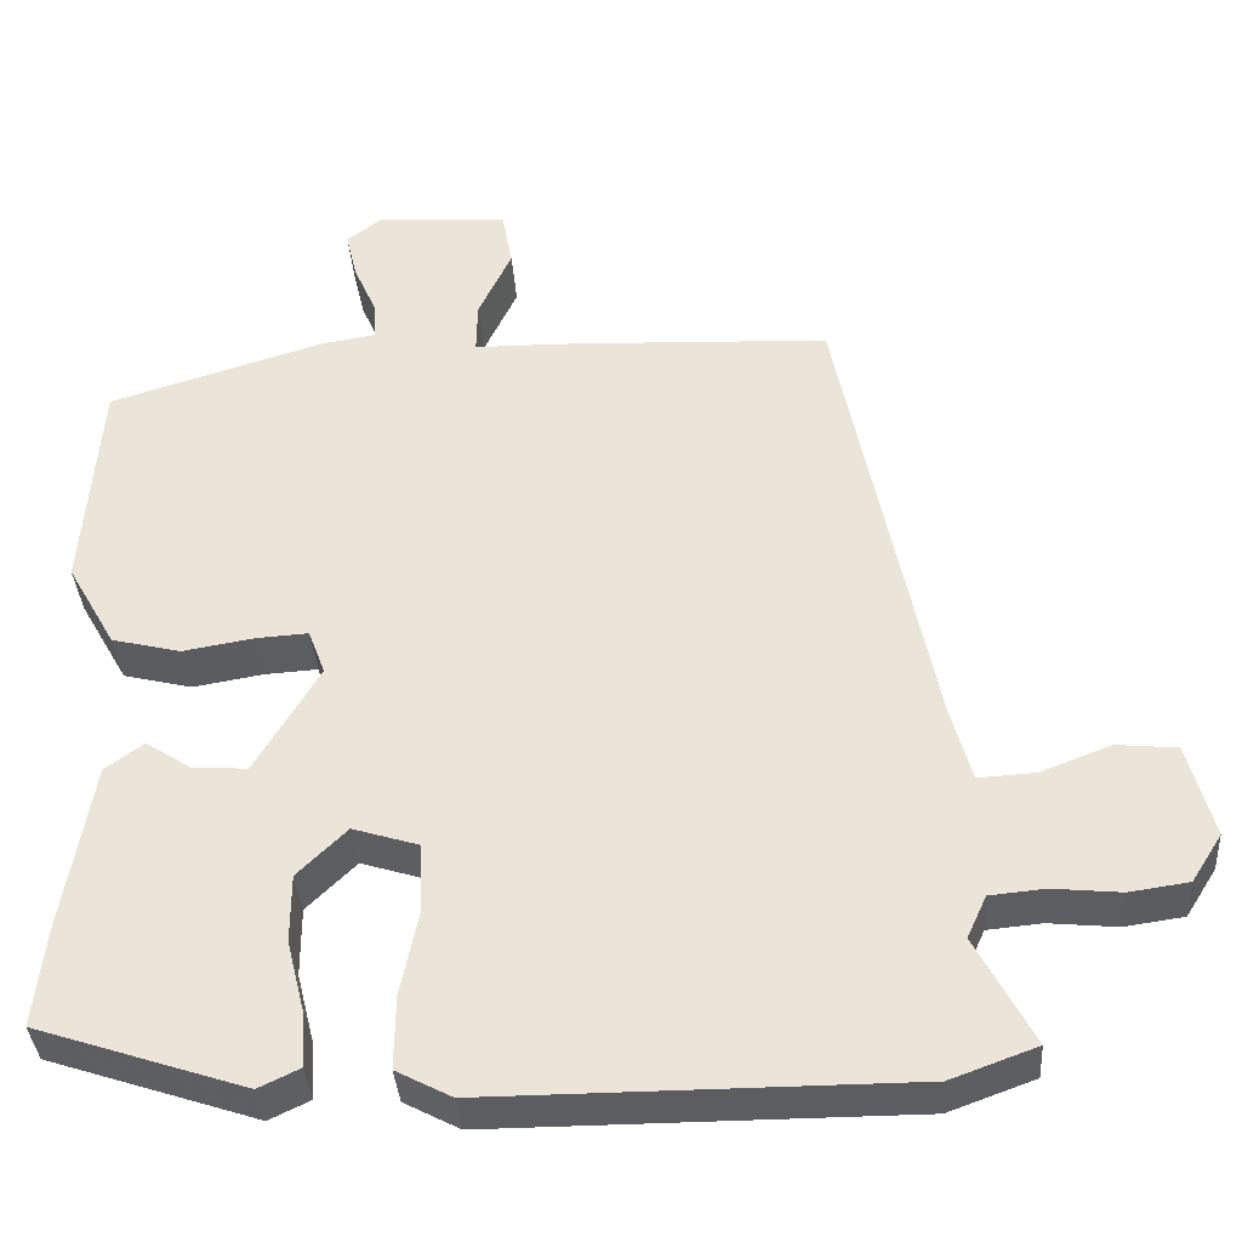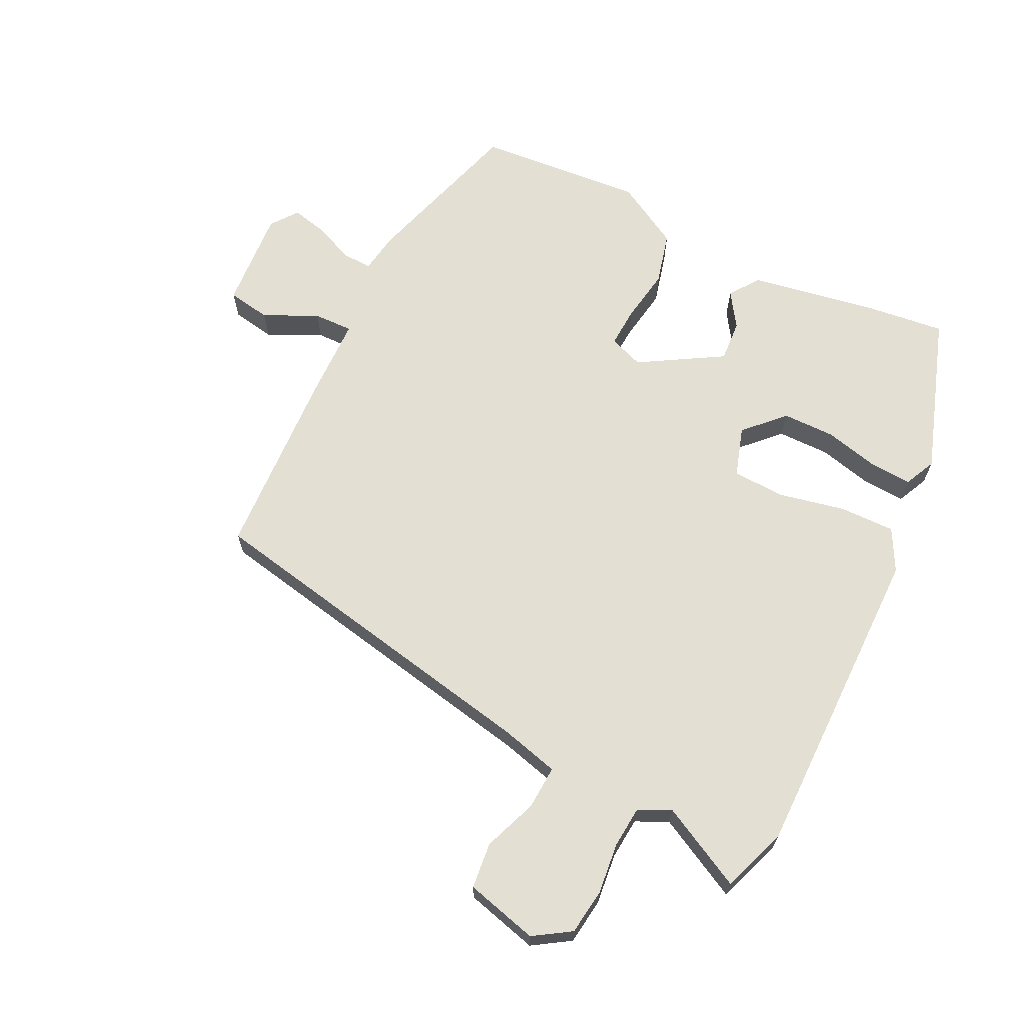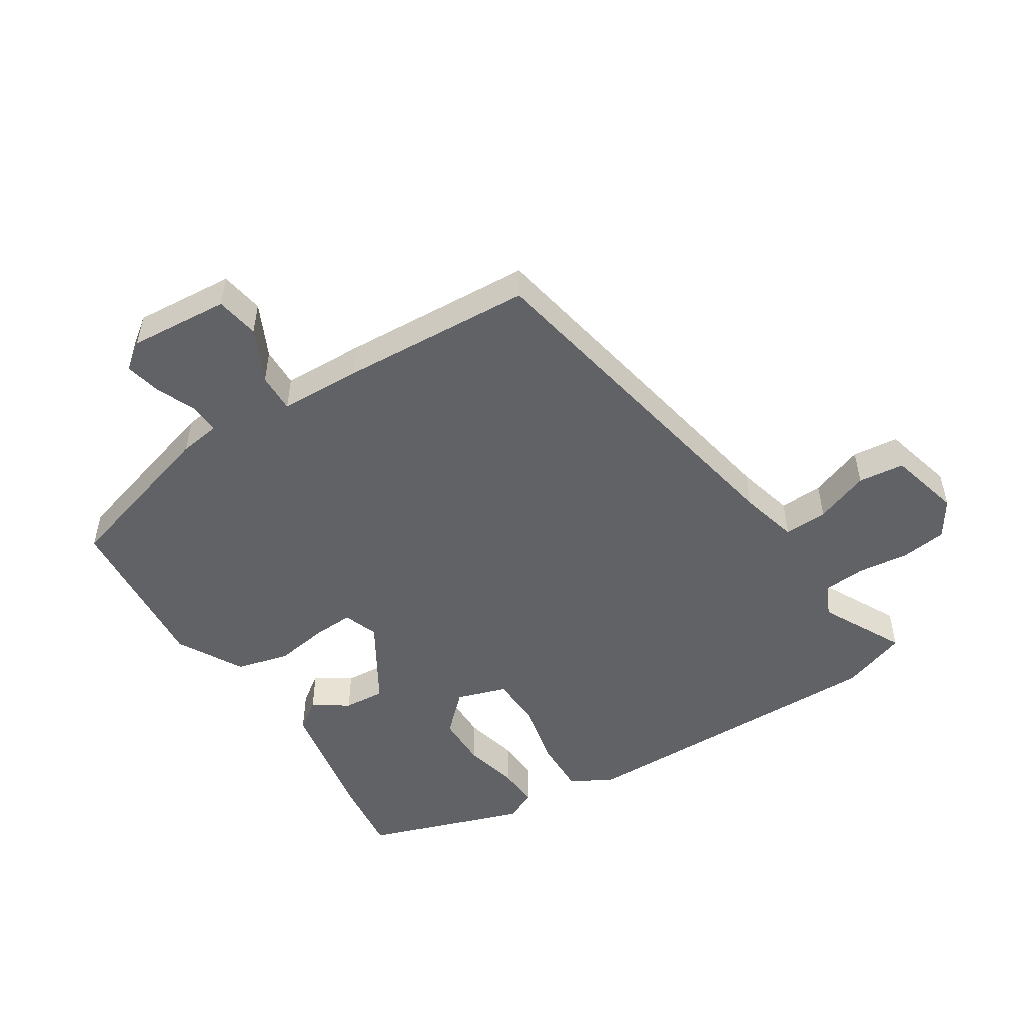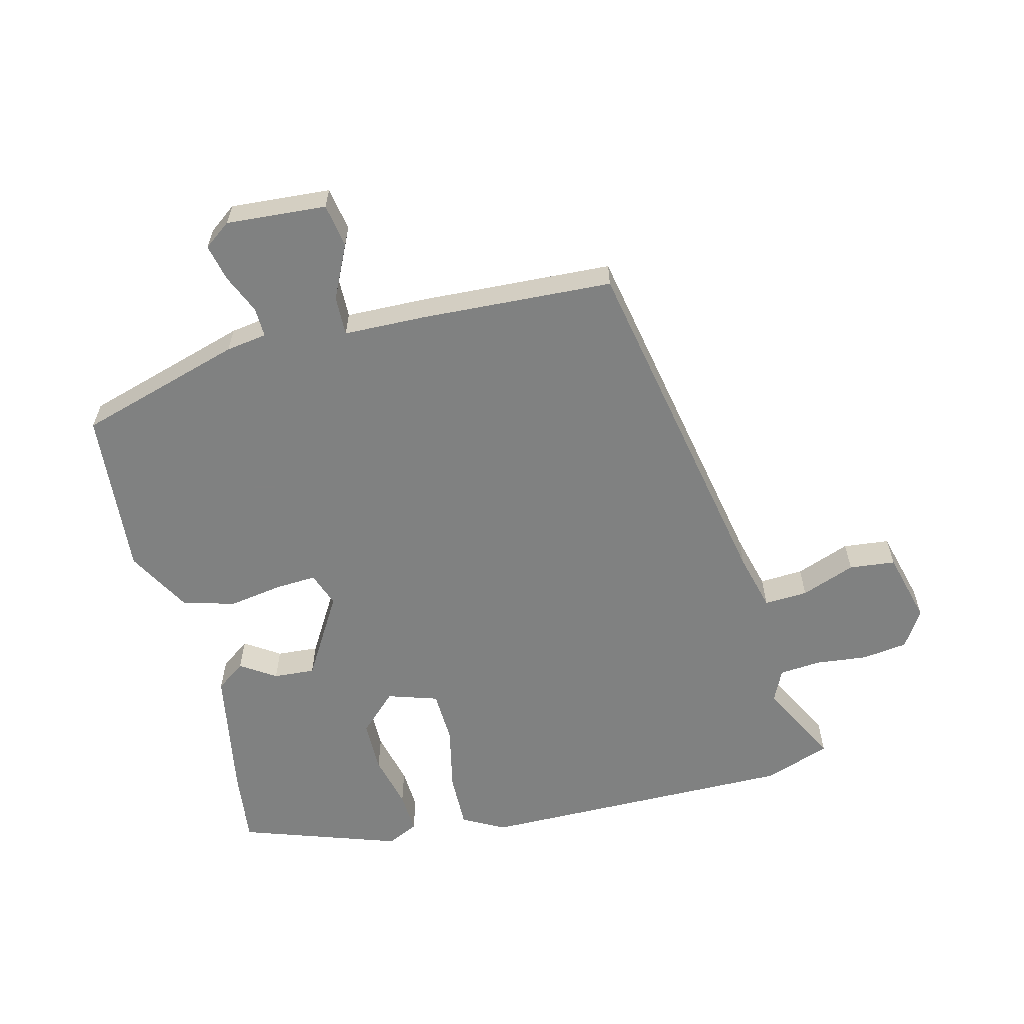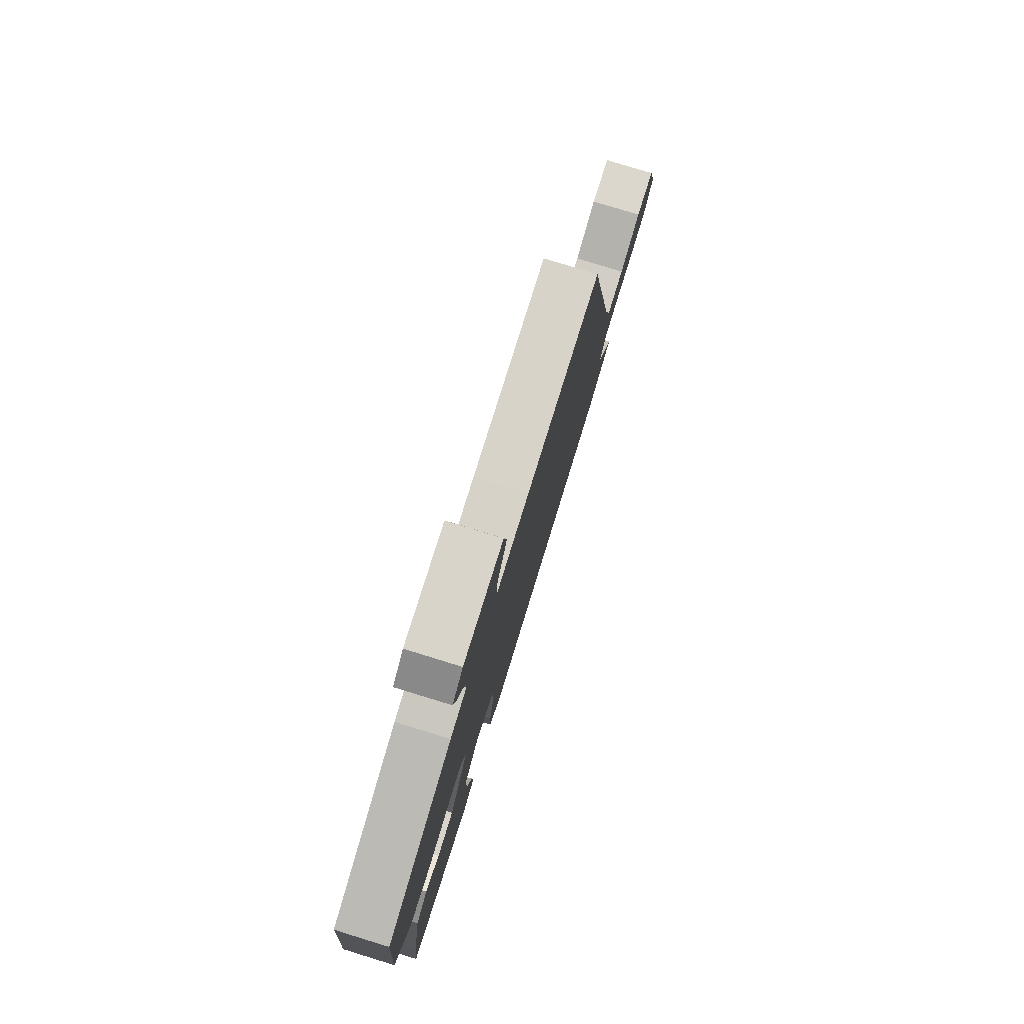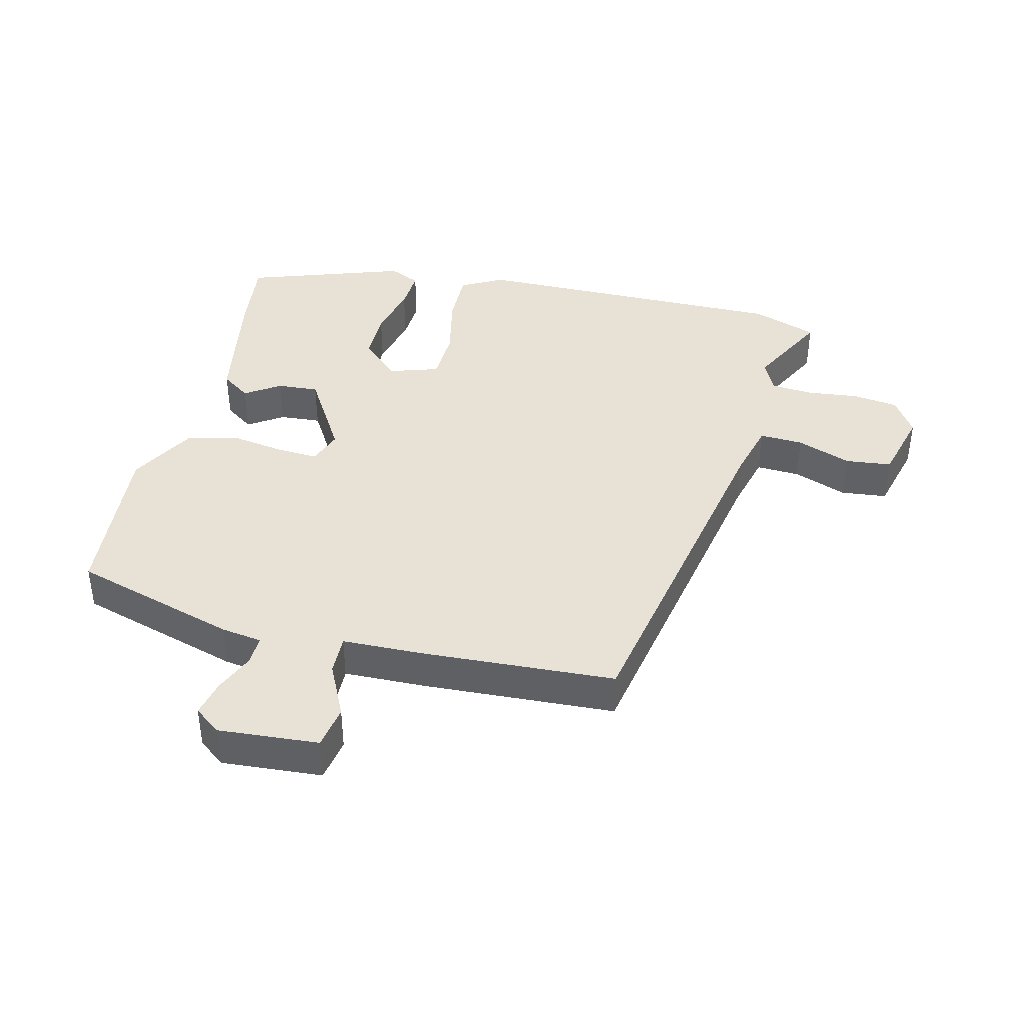
<metadata>
{"format":"obj","ext":"obj","renderer":"f3d","projection":"perspective","resolution":1024,"background":"white","views":[{"elev":-36.6,"azim":3.9,"up":"+Z"},{"elev":66.5,"azim":115.8,"up":"+Y"},{"elev":-50.6,"azim":31.8,"up":"+Y"},{"elev":-60.3,"azim":13.6,"up":"+Y"},{"elev":78.9,"azim":-72.9,"up":"+Z"},{"elev":40.5,"azim":13.1,"up":"+Y"}]}
</metadata>
<code>
v -0.494 0.07 -0.422
v -0.481 0.07 -0.305
v -0.447 0.07 -0.104
v -0.402 0.07 -0.071
v -0.348 0.07 -0.106
v -0.284 0.07 -0.11
v -0.209 0.07 0.018
v -0.229 0.07 0.071
v -0.291 0.07 0.067
v -0.374 0.07 0.053
v -0.455 0.07 0.073
v -0.512 0.07 0.173
v -0.493 0.07 0.431
v -0.24 0.07 0.509
v -0.177 0.07 0.519
v -0.179 0.07 0.565
v -0.206 0.07 0.626
v -0.219 0.07 0.682
v -0.178 0.07 0.713
v -0.024 0.07 0.703
v -0.012 0.07 0.636
v -0.051 0.07 0.553
v -0.052 0.07 0.492
v 0.075 0.07 0.49
v 0.37 0.07 0.477
v 0.48 0.07 -0.069
v 0.504 0.07 -0.158
v 0.571 0.07 -0.154
v 0.654 0.07 -0.122
v 0.725 0.07 -0.129
v 0.755 0.07 -0.24
v 0.719 0.07 -0.297
v 0.649 0.07 -0.307
v 0.569 0.07 -0.299
v 0.505 0.07 -0.305
v 0.482 0.07 -0.355
v 0.549 0.07 -0.482
v 0.448 0.07 -0.519
v -0.044 0.07 -0.52
v -0.109 0.07 -0.486
v -0.108 0.07 -0.4
v -0.087 0.07 -0.298
v -0.091 0.07 -0.217
v -0.168 0.07 -0.193
v -0.226 0.07 -0.25
v -0.226 0.07 -0.331
v -0.205 0.07 -0.415
v -0.201 0.07 -0.48
v -0.249 0.07 -0.503
v -0.494 0 -0.422
v -0.481 0 -0.305
v -0.447 0 -0.104
v -0.402 0 -0.071
v -0.348 0 -0.106
v -0.284 0 -0.11
v -0.209 0 0.018
v -0.229 0 0.071
v -0.291 0 0.067
v -0.374 0 0.053
v -0.455 0 0.073
v -0.512 0 0.173
v -0.493 0 0.431
v -0.24 0 0.509
v -0.177 0 0.519
v -0.179 0 0.565
v -0.206 0 0.626
v -0.219 0 0.682
v -0.178 0 0.713
v -0.024 0 0.703
v -0.012 0 0.636
v -0.051 0 0.553
v -0.052 0 0.492
v 0.075 0 0.49
v 0.37 0 0.477
v 0.48 0 -0.069
v 0.504 0 -0.158
v 0.571 0 -0.154
v 0.654 0 -0.122
v 0.725 0 -0.129
v 0.755 0 -0.24
v 0.719 0 -0.297
v 0.649 0 -0.307
v 0.569 0 -0.299
v 0.505 0 -0.305
v 0.482 0 -0.355
v 0.549 0 -0.482
v 0.448 0 -0.519
v -0.044 0 -0.52
v -0.109 0 -0.486
v -0.108 0 -0.4
v -0.087 0 -0.298
v -0.091 0 -0.217
v -0.168 0 -0.193
v -0.226 0 -0.25
v -0.226 0 -0.331
v -0.205 0 -0.415
v -0.201 0 -0.48
v -0.249 0 -0.503
f 3 4 5
f 2 3 5
f 1 2 5
f 49 1 5
f 48 49 5
f 47 48 5
f 46 47 5
f 45 46 5 6
f 44 45 6 7
f 43 44 7
f 40 41 42
f 39 40 42
f 38 39 42
f 37 38 42
f 36 37 42
f 35 36 42 43
f 43 7 8
f 35 43 8
f 34 35 8
f 32 33 34
f 31 32 34
f 30 31 34
f 29 30 34
f 28 29 34
f 27 28 34
f 23 24 25 26
f 23 26 27
f 20 21 22
f 19 20 22
f 18 19 22
f 17 18 22
f 16 17 22
f 15 16 22 23
f 14 15 23
f 13 14 23
f 12 13 23
f 11 12 23
f 10 11 23
f 9 10 23
f 8 9 23
f 8 23 27 34
f 54 53 52
f 54 52 51
f 54 51 50
f 54 50 98
f 54 98 97
f 54 97 96
f 54 96 95
f 55 54 95 94
f 56 55 94 93
f 56 93 92
f 91 90 89
f 91 89 88
f 91 88 87
f 91 87 86
f 91 86 85
f 92 91 85 84
f 57 56 92
f 57 92 84
f 57 84 83
f 83 82 81
f 83 81 80
f 83 80 79
f 83 79 78
f 83 78 77
f 83 77 76
f 75 74 73 72
f 76 75 72
f 71 70 69
f 71 69 68
f 71 68 67
f 71 67 66
f 71 66 65
f 72 71 65 64
f 72 64 63
f 72 63 62
f 72 62 61
f 72 61 60
f 72 60 59
f 72 59 58
f 72 58 57
f 83 76 72 57
f 1 50 51 2
f 2 51 52 3
f 3 52 53 4
f 4 53 54 5
f 5 54 55 6
f 6 55 56 7
f 7 56 57 8
f 8 57 58 9
f 9 58 59 10
f 10 59 60 11
f 11 60 61 12
f 12 61 62 13
f 13 62 63 14
f 14 63 64 15
f 15 64 65 16
f 16 65 66 17
f 17 66 67 18
f 18 67 68 19
f 19 68 69 20
f 20 69 70 21
f 21 70 71 22
f 22 71 72 23
f 23 72 73 24
f 24 73 74 25
f 25 74 75 26
f 26 75 76 27
f 27 76 77 28
f 28 77 78 29
f 29 78 79 30
f 30 79 80 31
f 31 80 81 32
f 32 81 82 33
f 33 82 83 34
f 34 83 84 35
f 35 84 85 36
f 36 85 86 37
f 37 86 87 38
f 38 87 88 39
f 39 88 89 40
f 40 89 90 41
f 41 90 91 42
f 42 91 92 43
f 43 92 93 44
f 44 93 94 45
f 45 94 95 46
f 46 95 96 47
f 47 96 97 48
f 48 97 98 49
f 49 98 50 1

</code>
